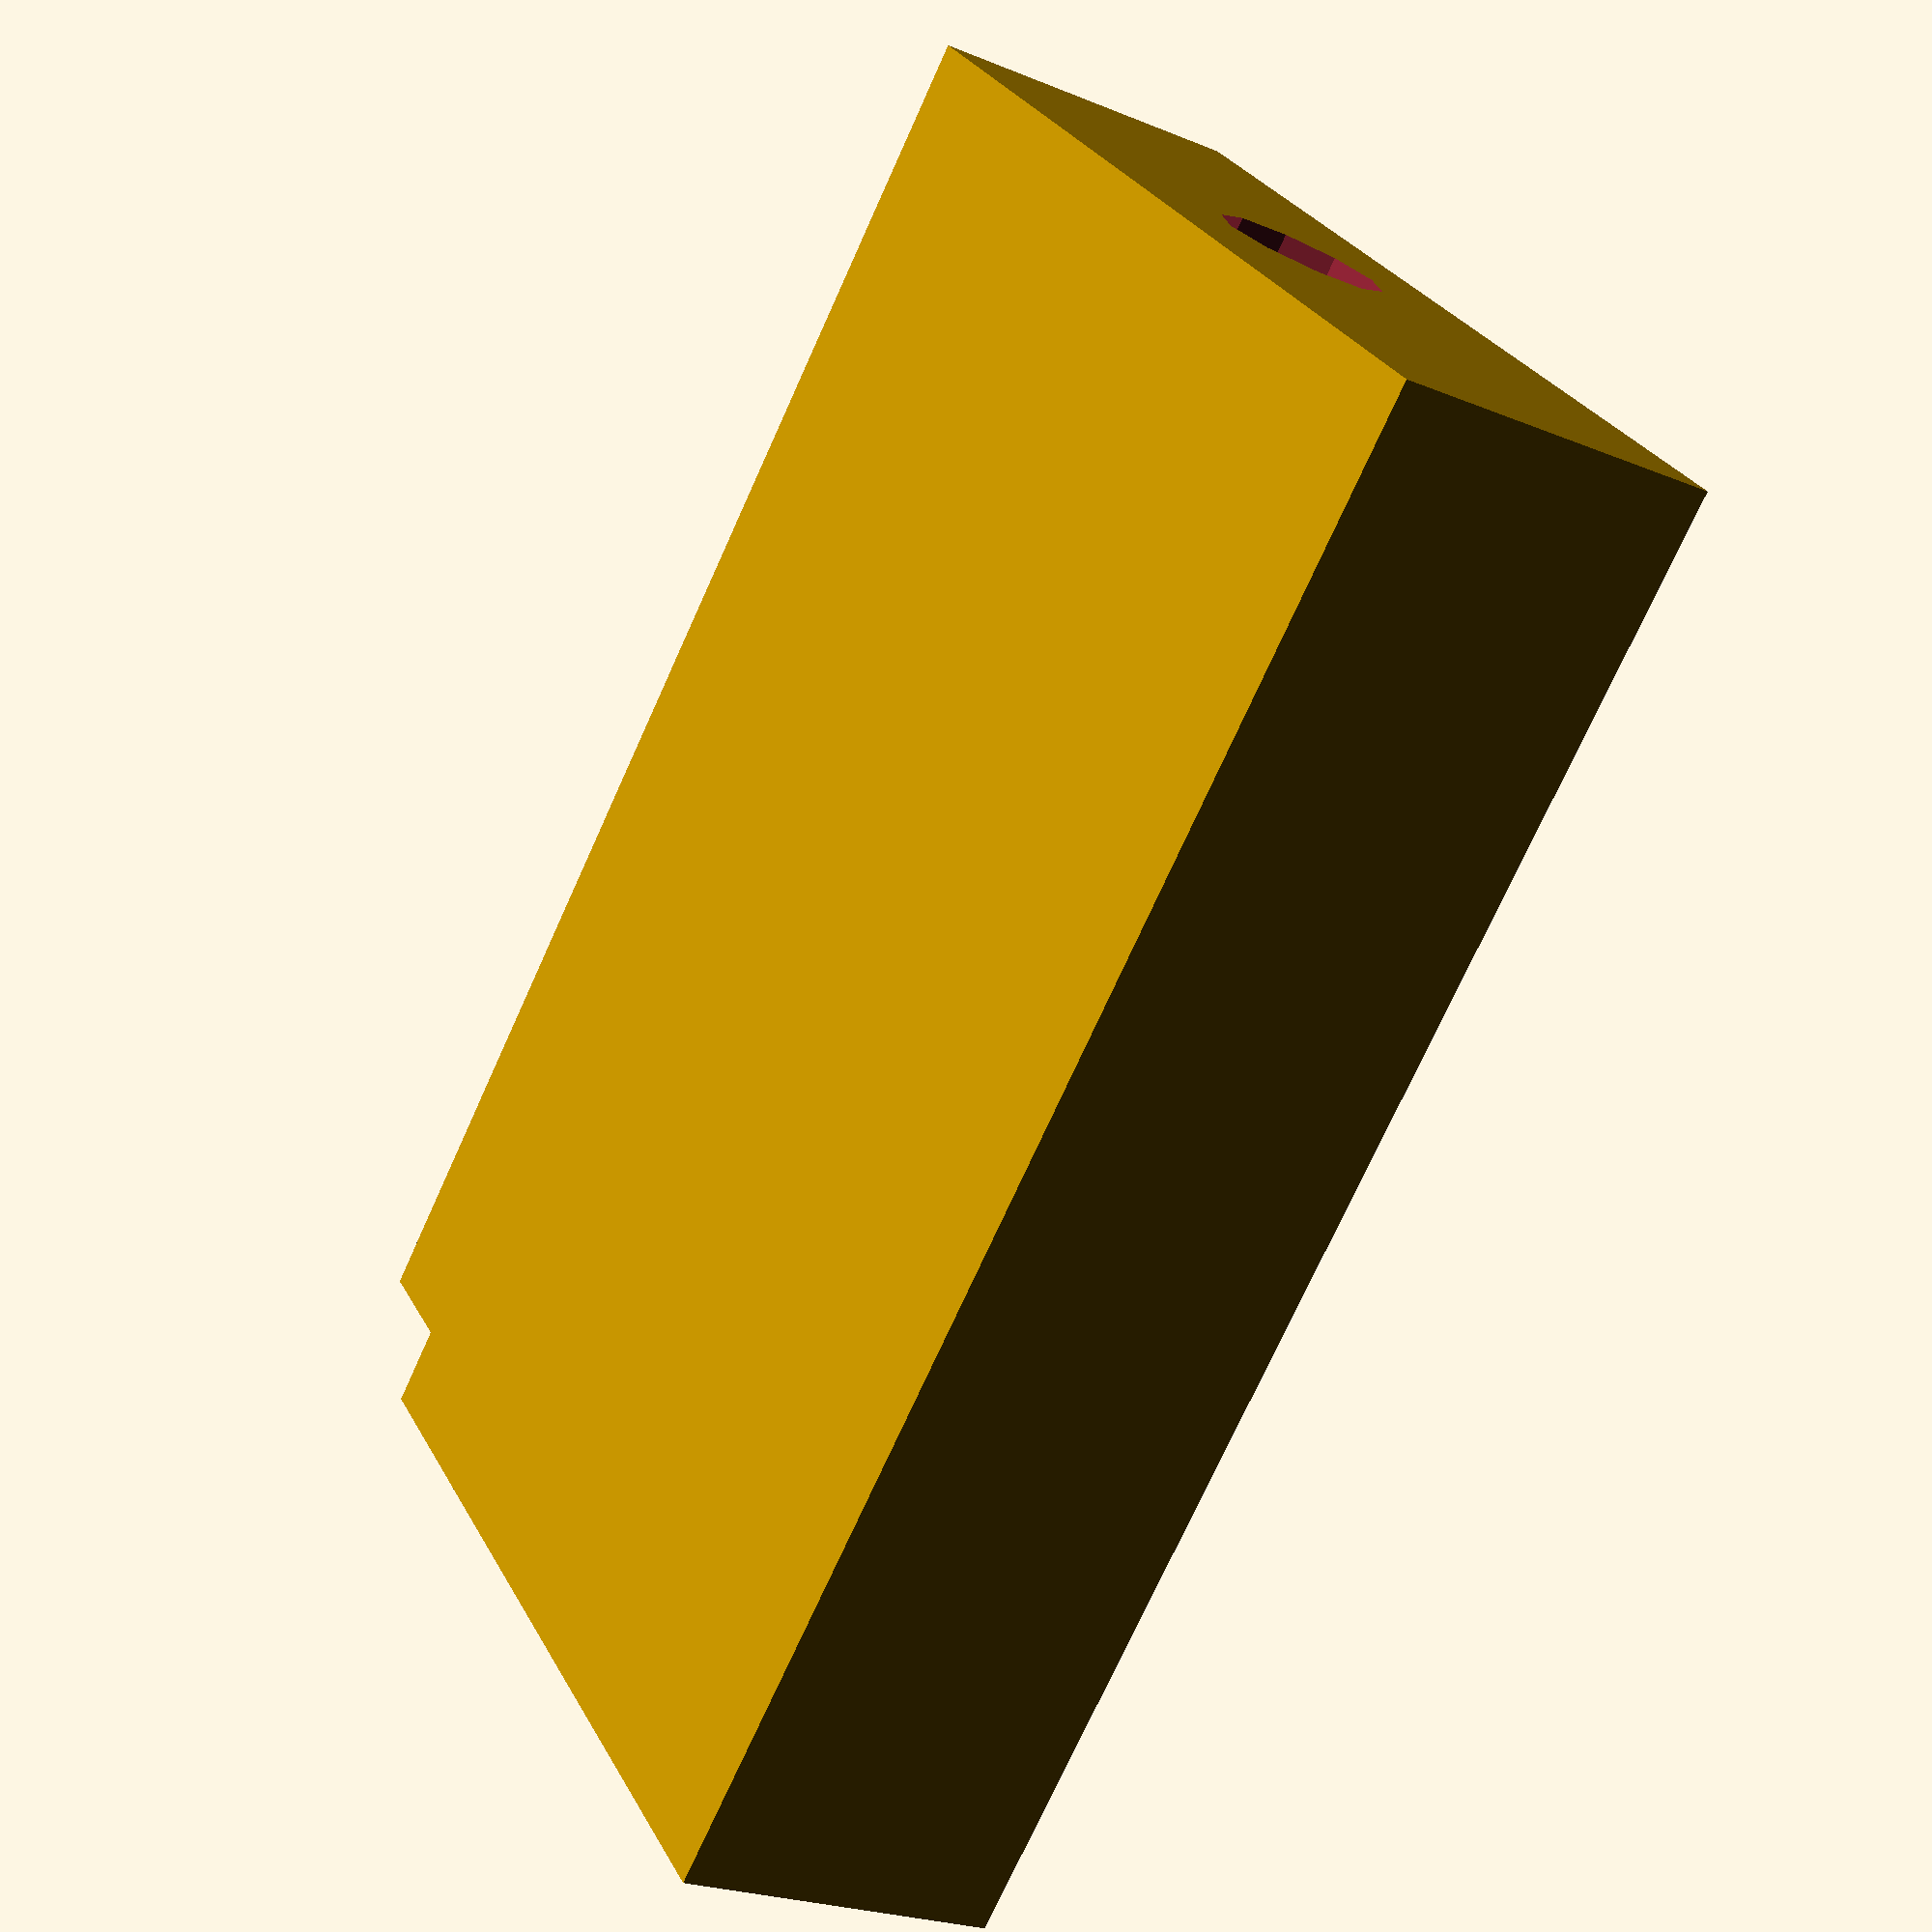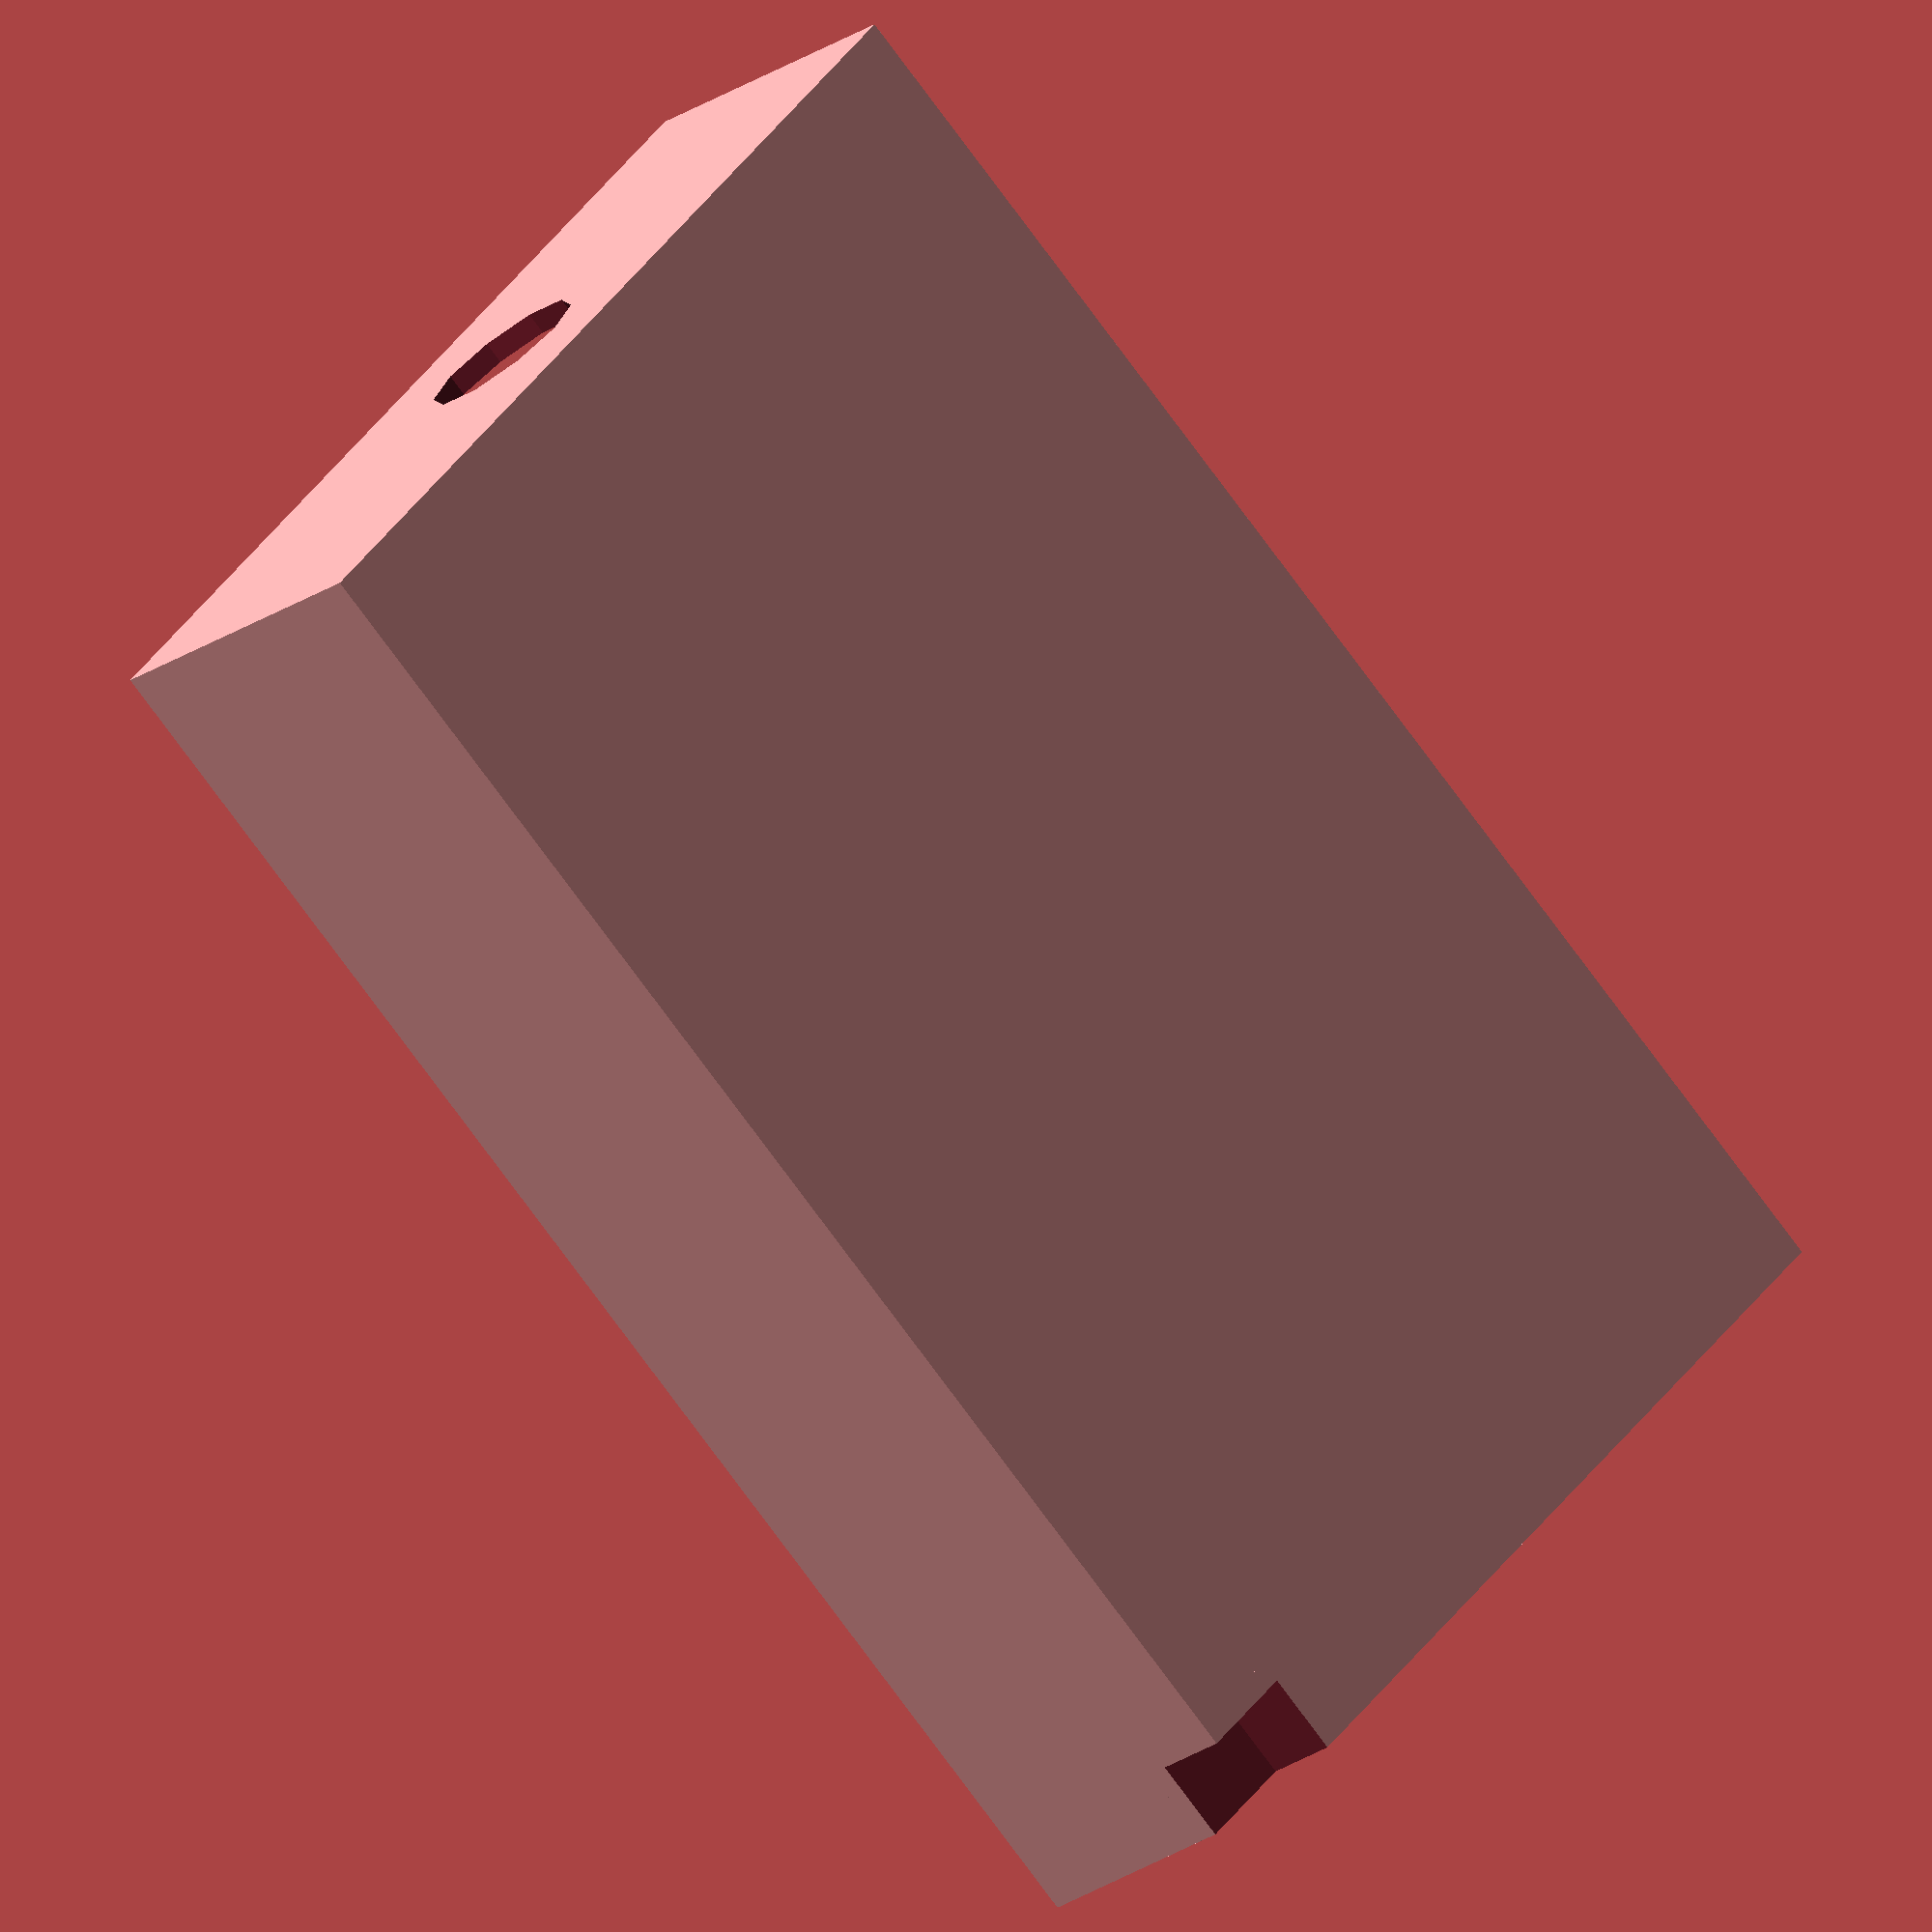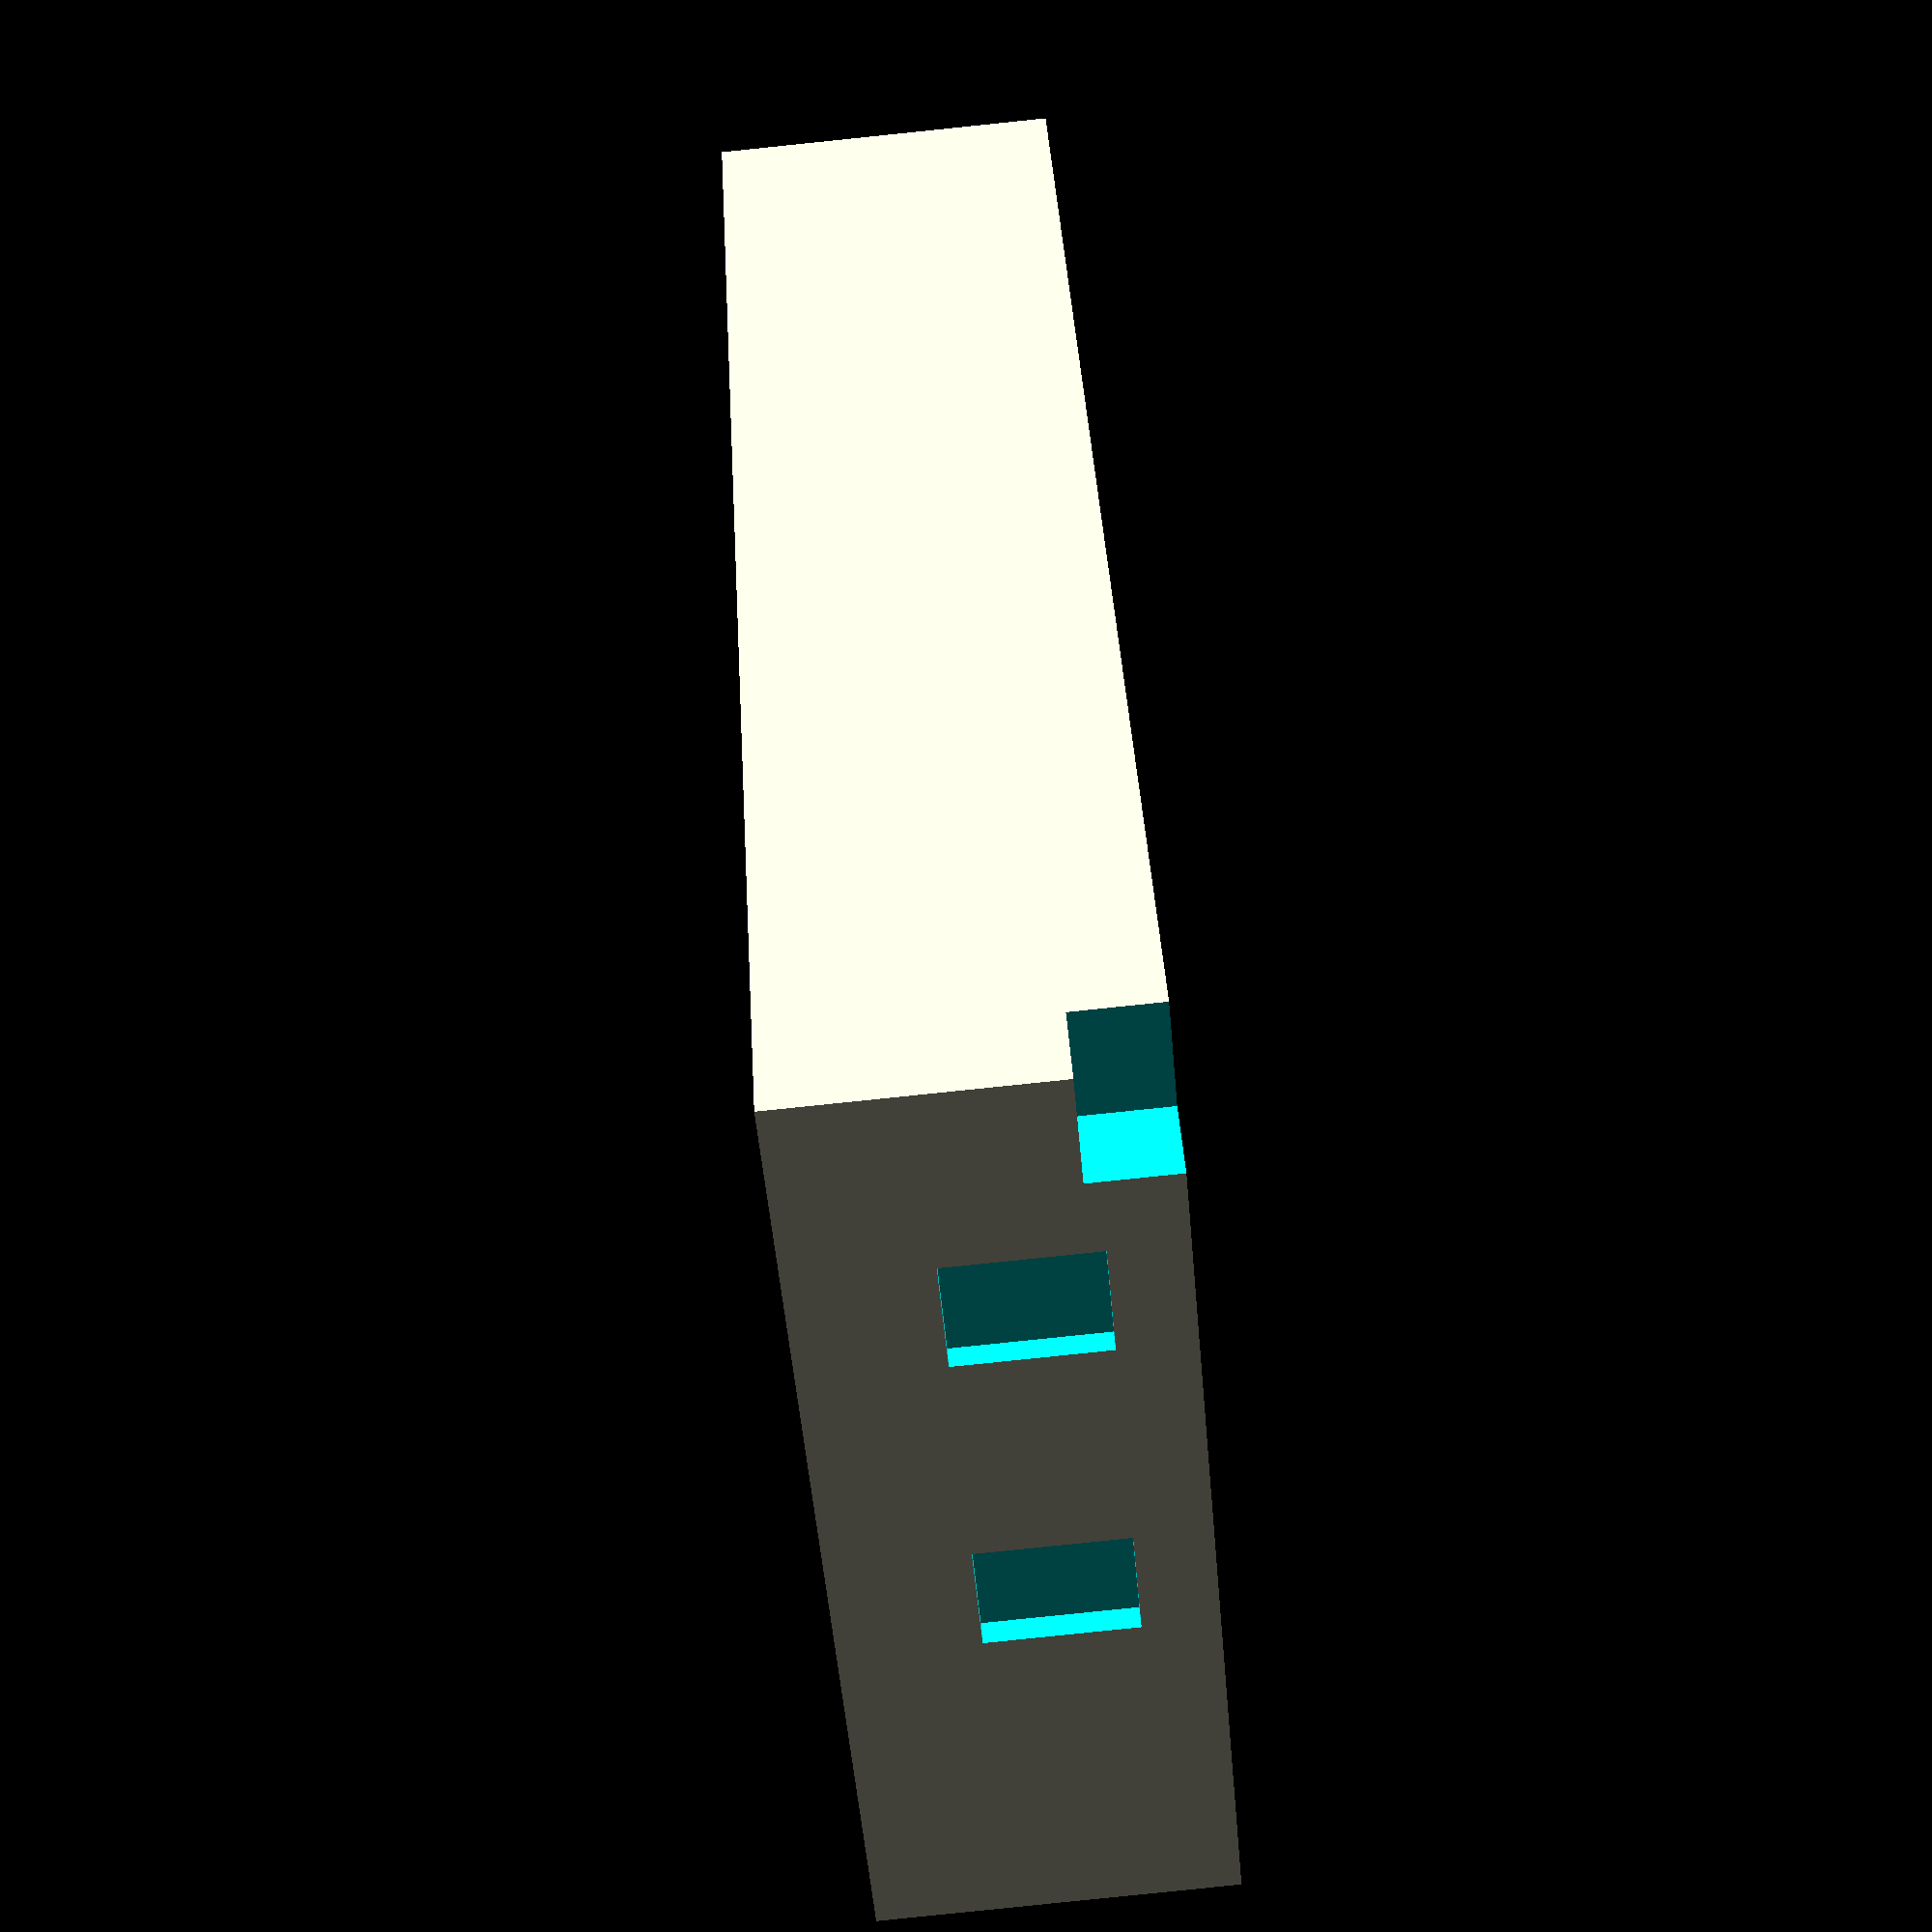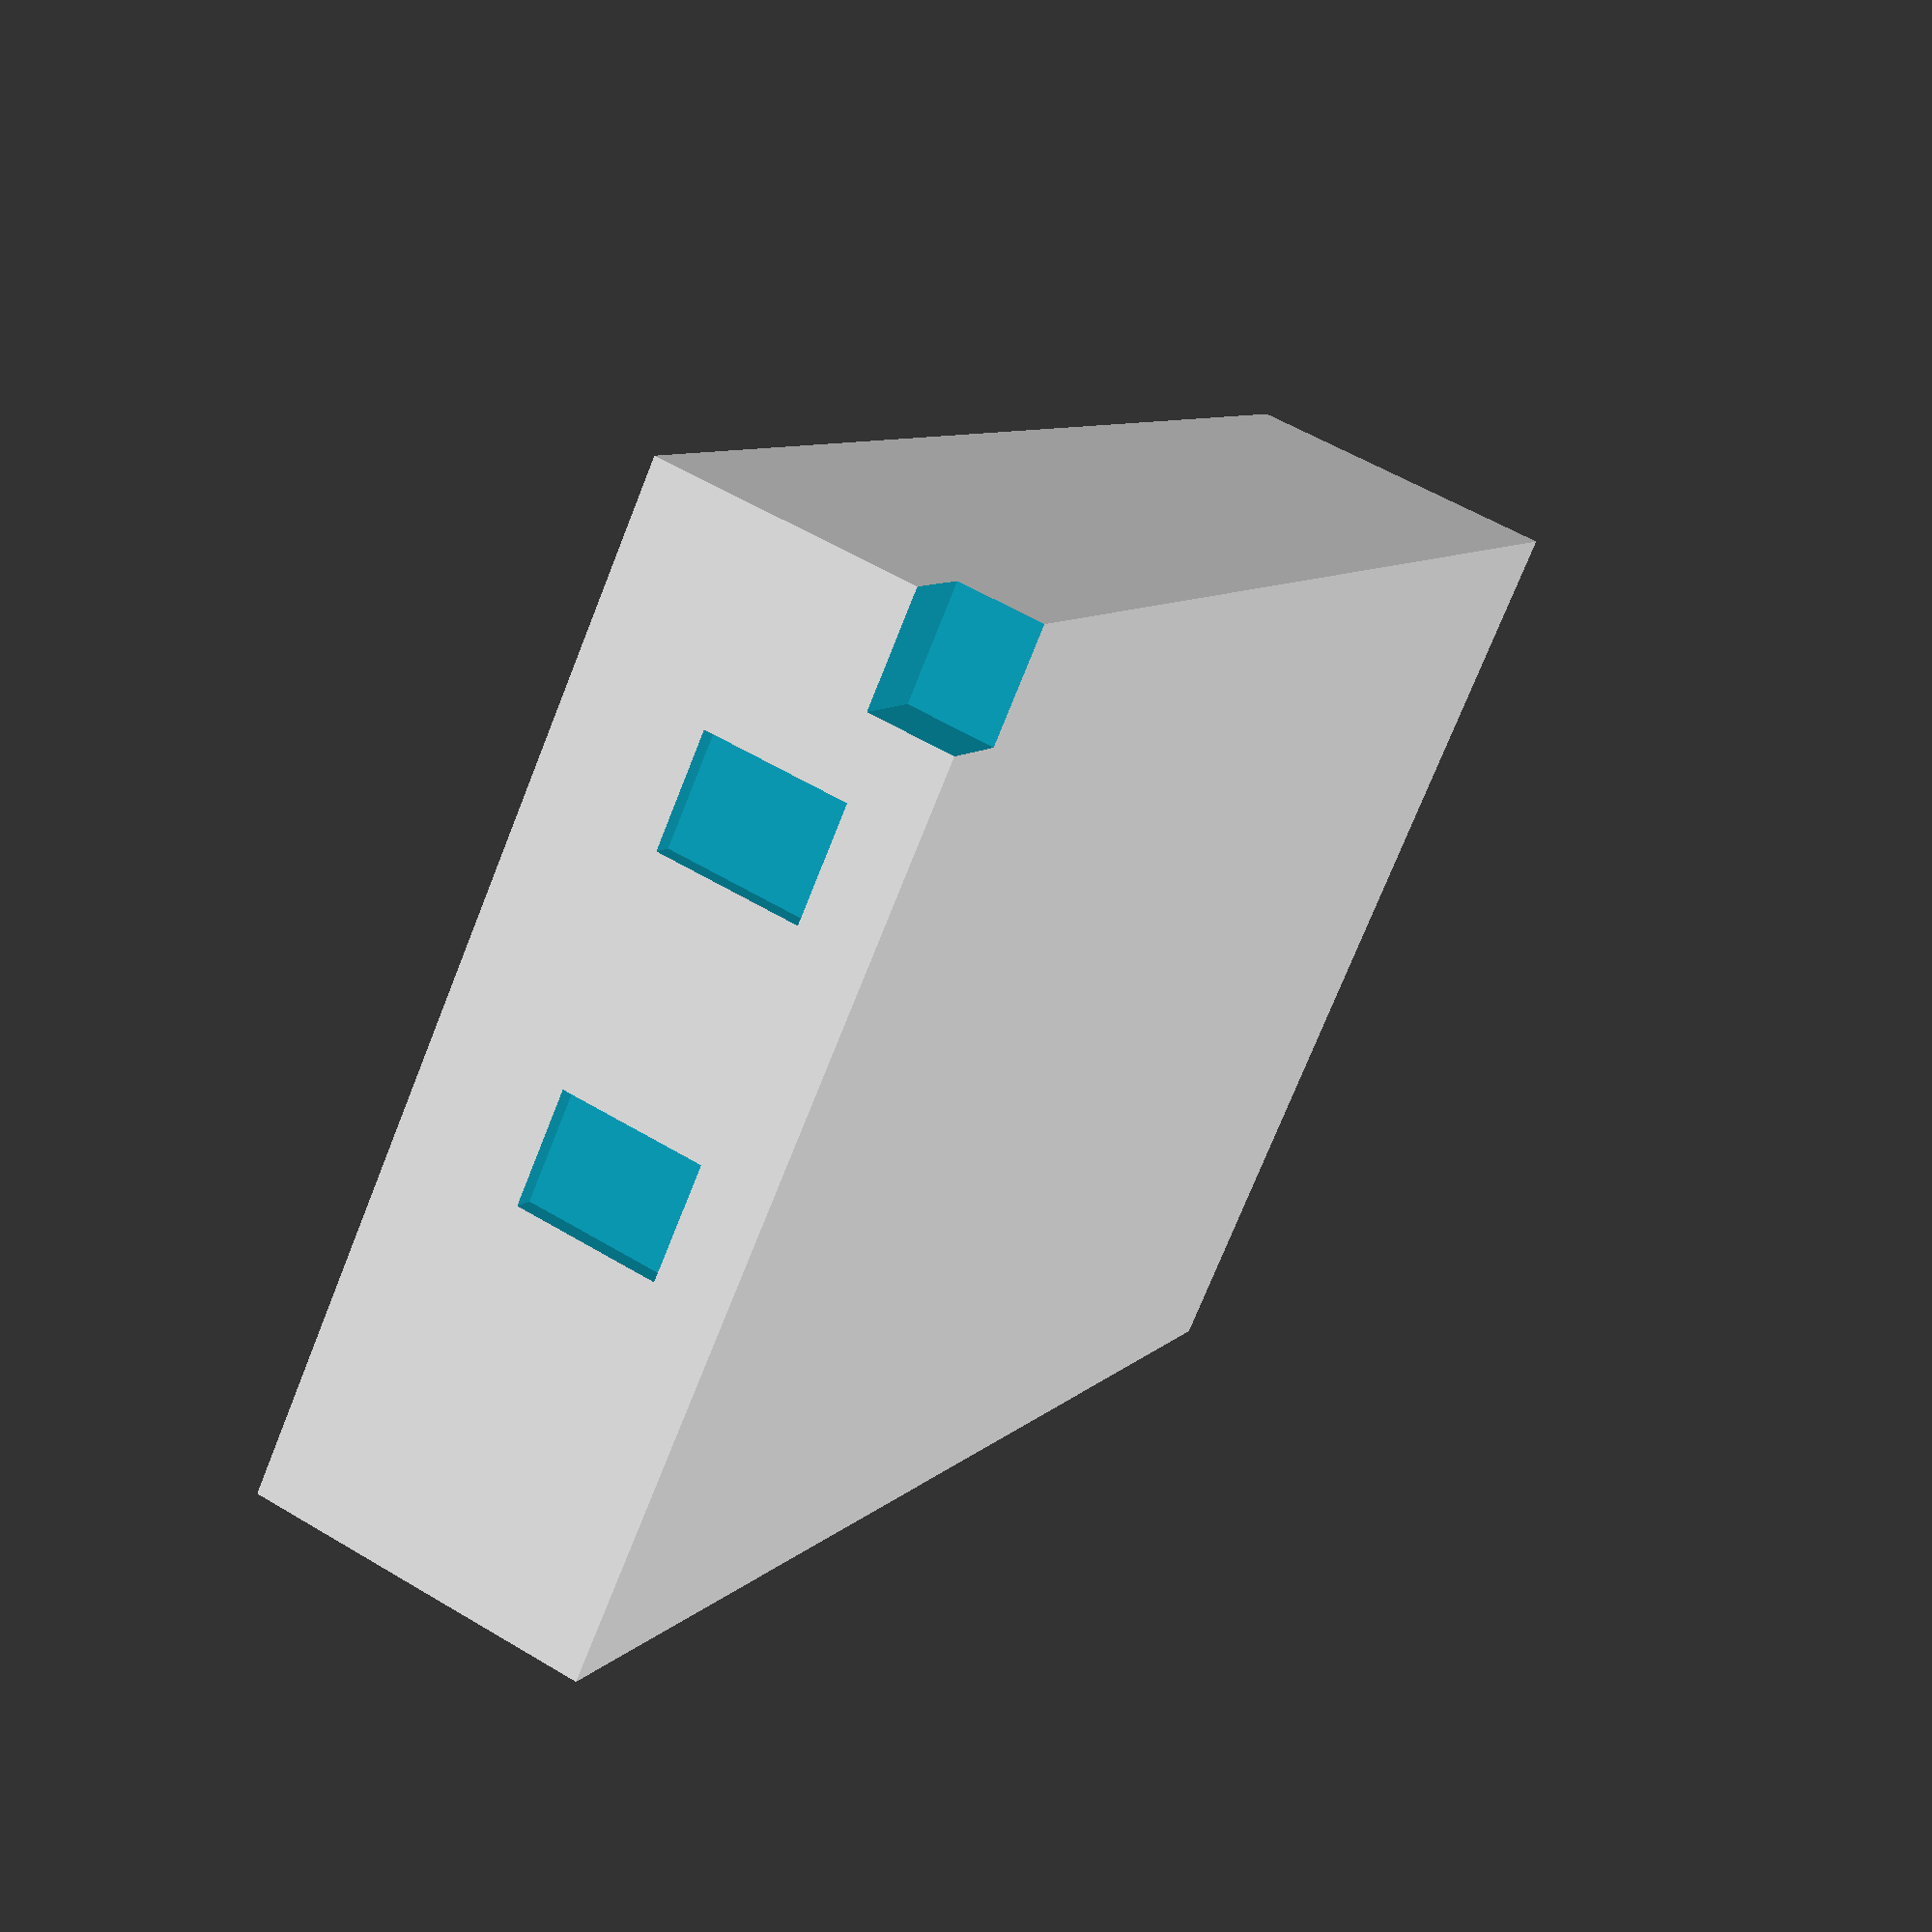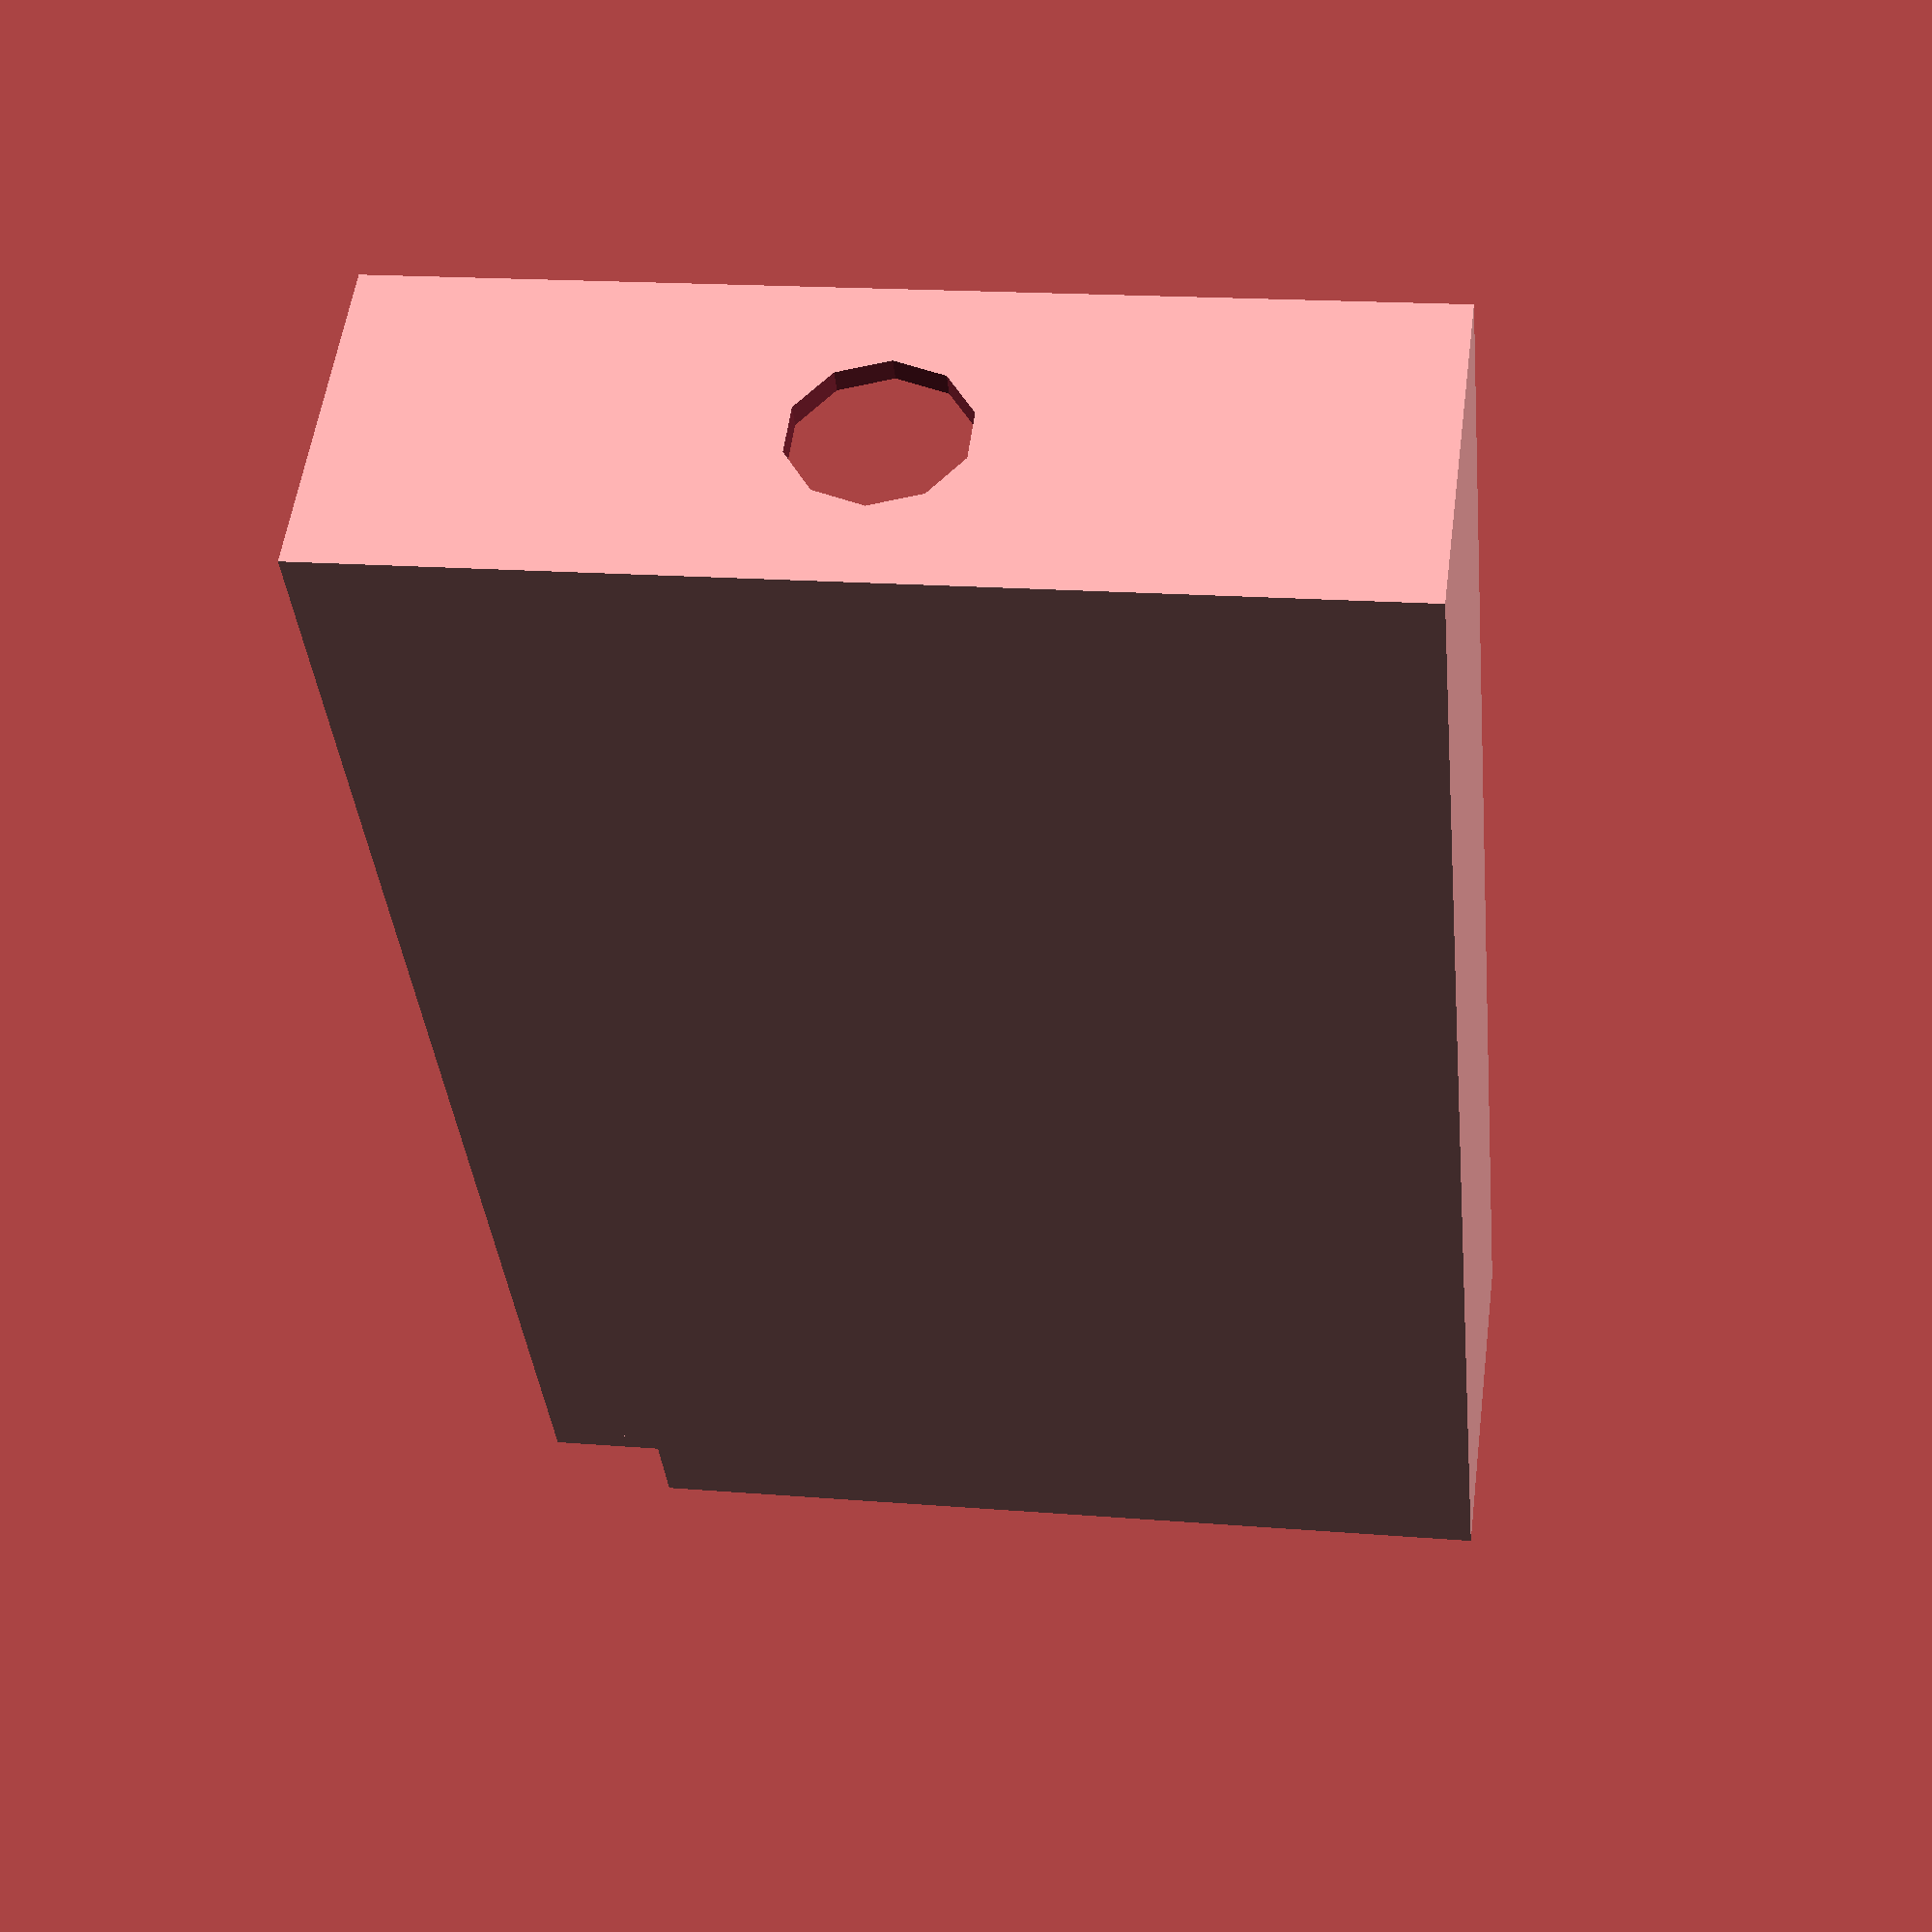
<openscad>
bissl = 1 / 100;
part = "box"; //[box,cover,NOSTL_assembly]
height = 12.9;
width = 35.4;
length = 54.9;
wall = 0.8;
contact = 1.0;
wiggle_room = 0.0;
h = height - 2 * wiggle_room - wall;
w = width - 2 * wiggle_room;
l = length - 2 * wiggle_room;

module holder() {
  difference() {
    translate([ (contact + wall) / 2, 0, 0 ])
        cube([ contact + wall, 6 + 2 * wall, 8 ], center = true);
    translate([ contact / 2, 0, 0 ])
        cube([ contact + bissl, 6, 9 ], center = true);
  }
}

module battery() {
  difference() {
    union() {
      difference() {
        translate([ -l / 2, -w / 2, 0 ]) cube([ l, w, h ]);
        translate([ wall - l / 2, wall - w / 2, wall ])
            cube([ l - 2 * wall, w - 2 * wall, h ]);
      }
      translate([ -l / 2, -w / 2, 0 ]) cube([ 3 + wall, 4 + wall, 3 + wall ]);
    }
    translate([ -l / 2 - bissl, -w / 2 - bissl, -bissl ]) cube([ 3, 4, 3 ]);
    for (tr = [
           [ -l / 2 + wall / 2, 3, 5 ],
           //[-l/2+wall/2,-3,5],
           [ -l / 2 + wall / 2, -9, 5 ]
         ])
      translate(tr) cube([ wall + 2 * bissl, 4, 5 ], center = true);
    translate([ l / 2 - wall / 2, 0, h / 2 ]) rotate([ 0, 90, 0 ])
        cylinder(d = 6, h = wall + bissl, center = true);
  }
  for (tr = [ [ -l / 2 + wall, 3, 5 ], [ -l / 2 + wall, -9, 5 ] ])
    translate(tr) holder();
}
module cap() {
  cube([ l, w, wall ], center = true);
  translate([ 0, 0, wall ])
      cube([ l - wall - wiggle_room * 2, w - wall - wiggle_room * 2, wall ],
           center = true);
}
if (part == "assembly") {
  battery();
  translate([ 0, 0, h + 5 ]) rotate([ 180, 0, 0 ]) cap();
}
if (part == "box")
  battery();
if (part == "cover")
  cap();
</openscad>
<views>
elev=23.6 azim=223.6 roll=235.5 proj=p view=solid
elev=20.8 azim=318.2 roll=142.6 proj=o view=solid
elev=83.9 azim=302.9 roll=95.9 proj=p view=solid
elev=123.5 azim=316.1 roll=57.9 proj=p view=wireframe
elev=305.9 azim=275.6 roll=187.5 proj=p view=solid
</views>
